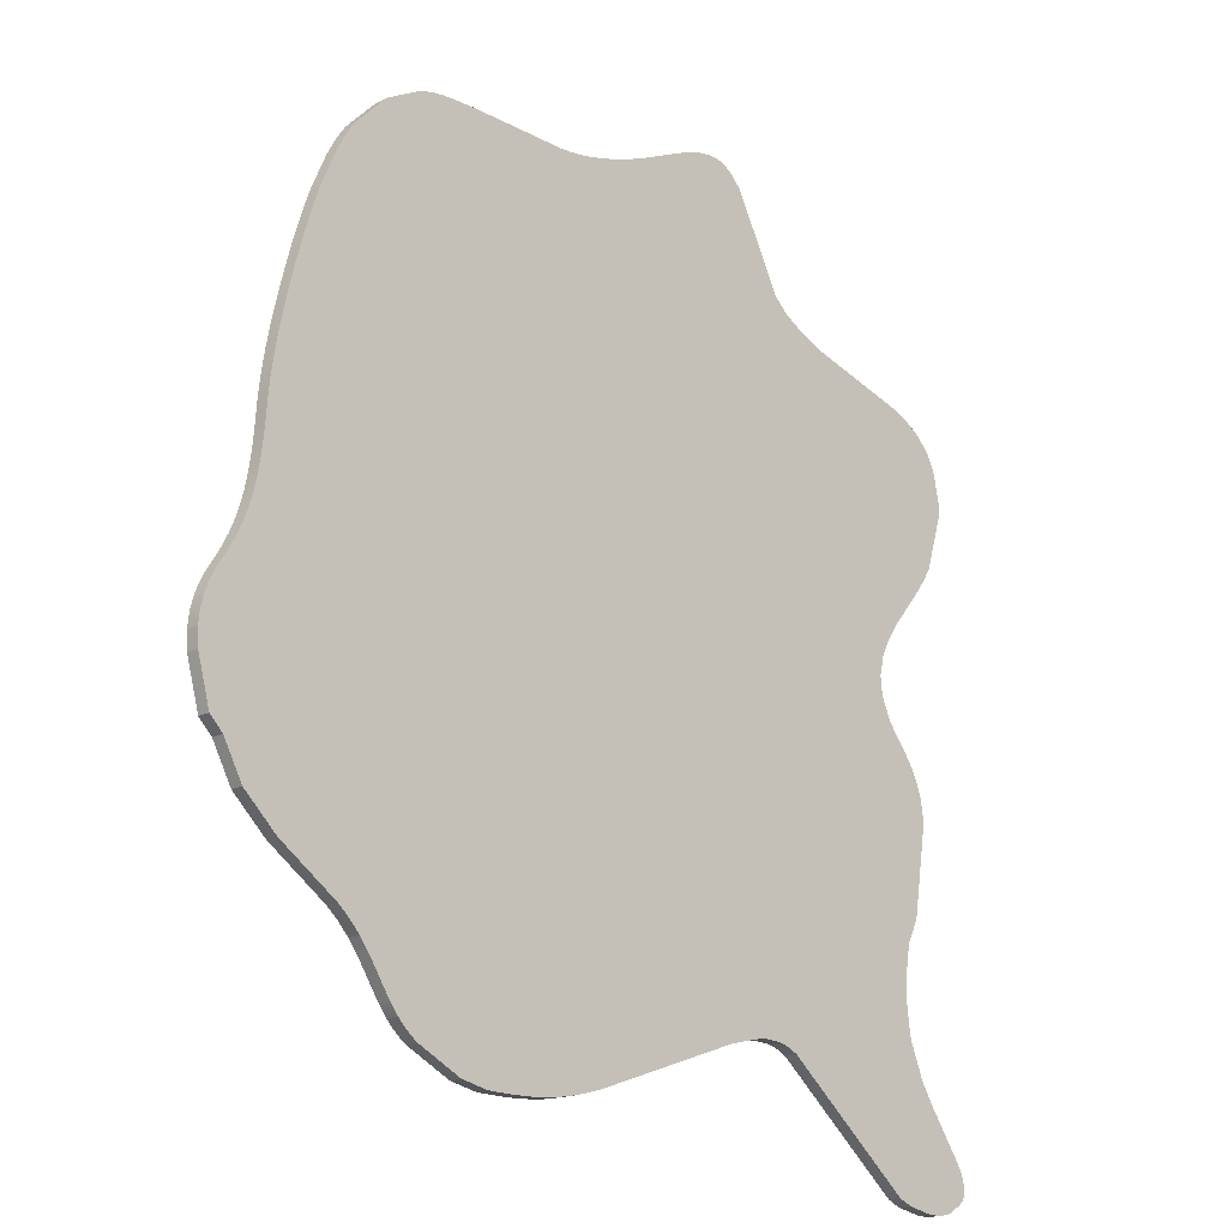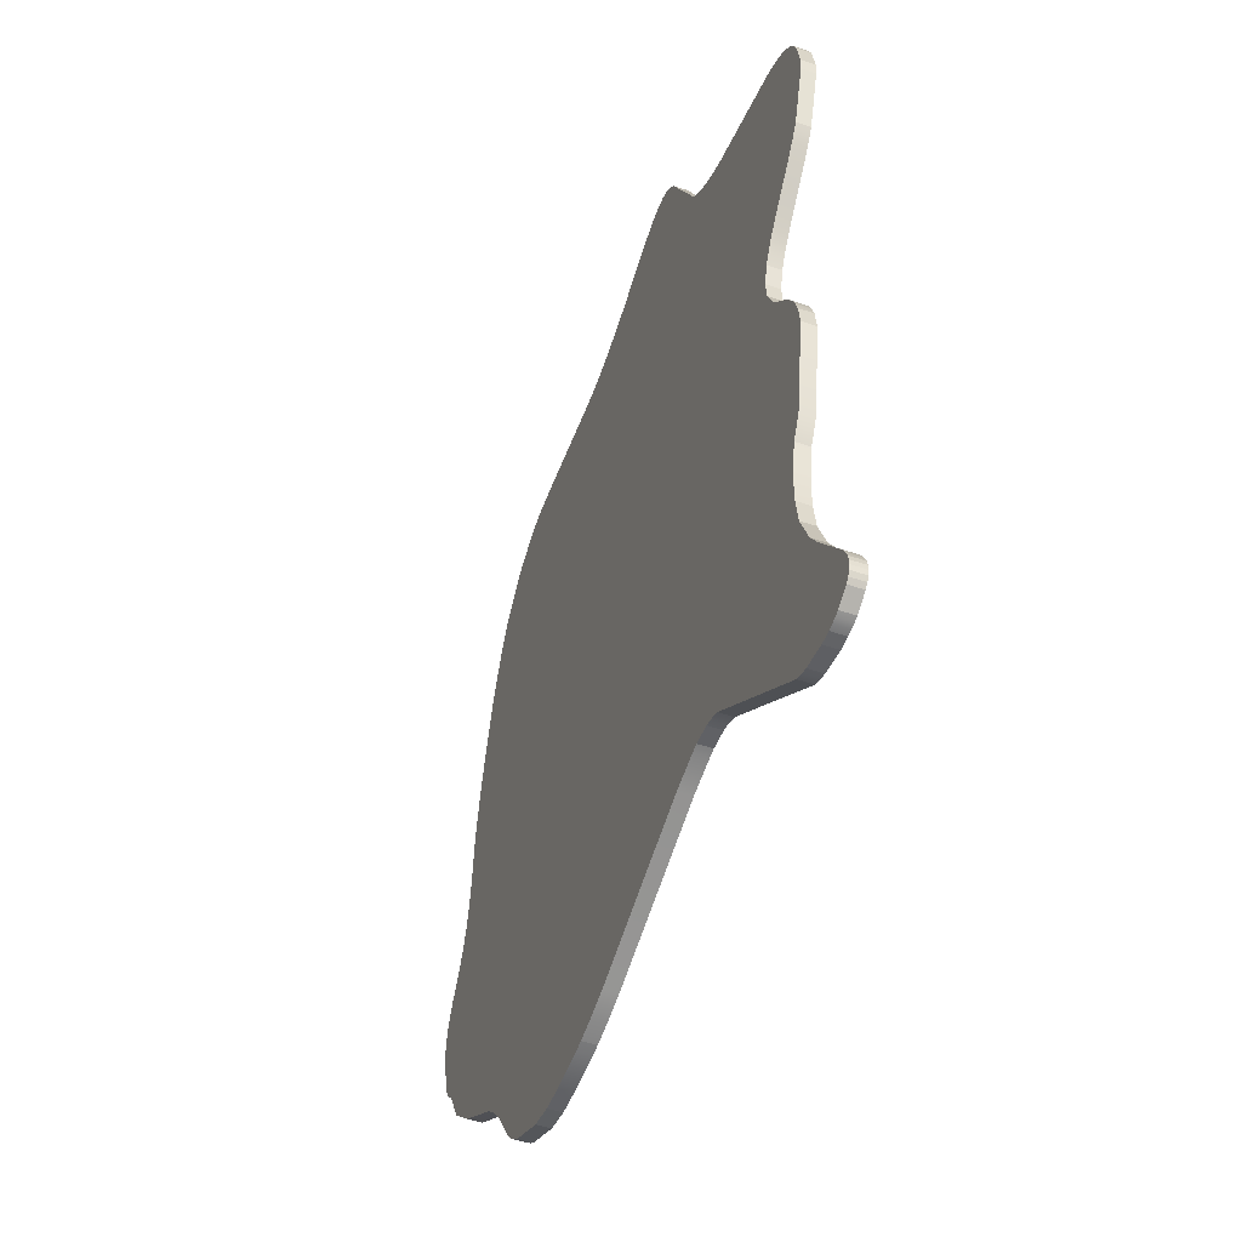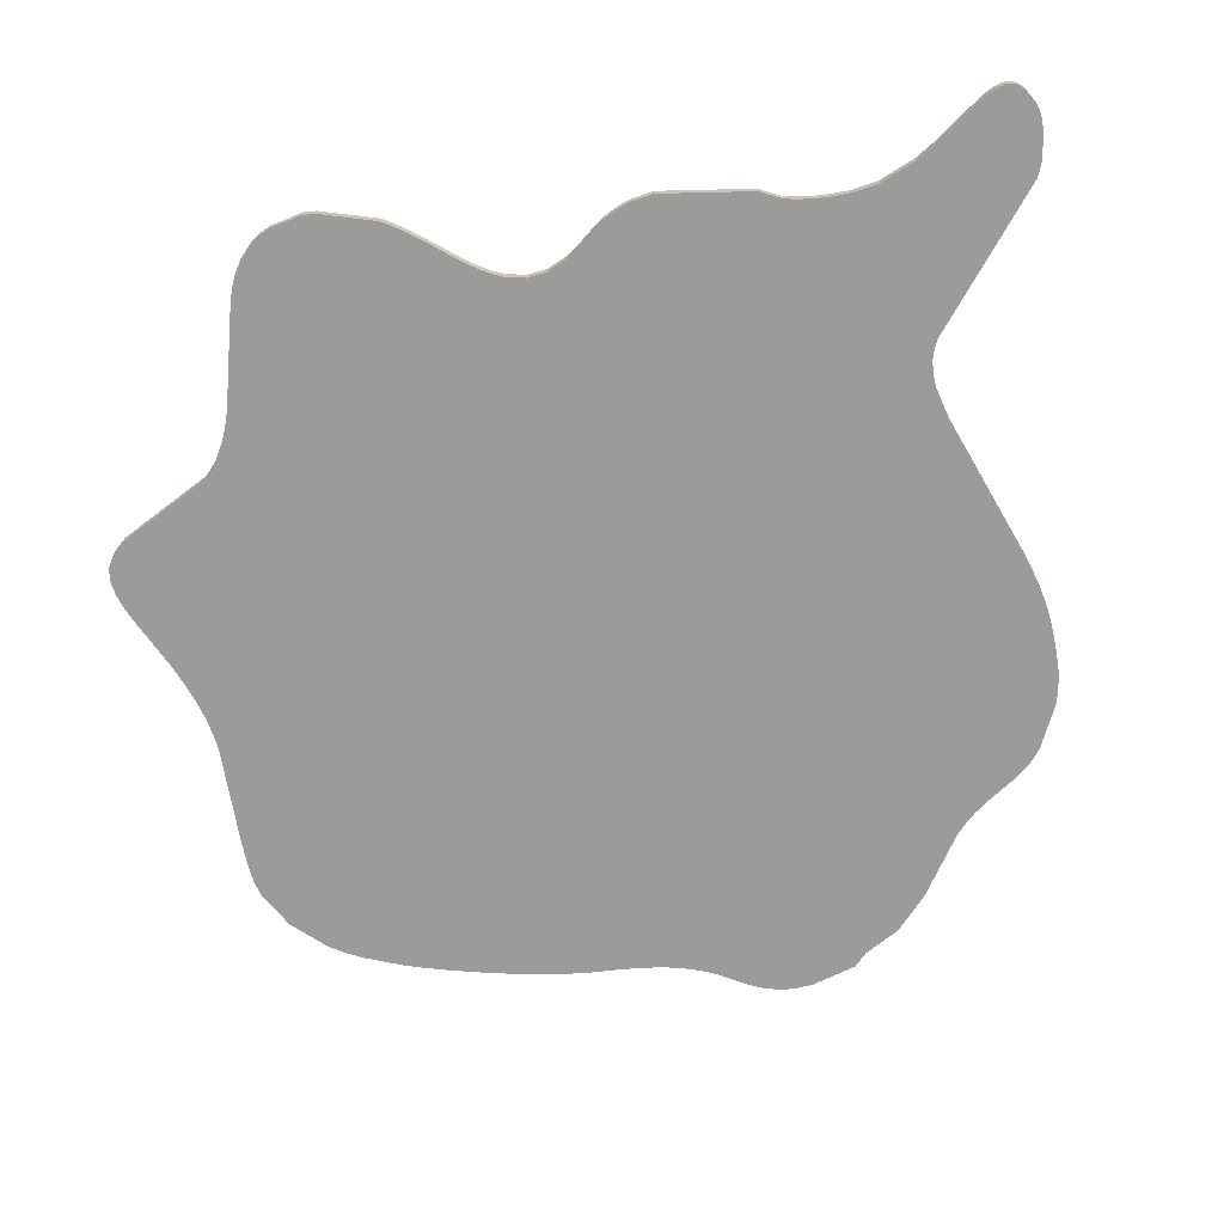
<metadata>
{"format":"obj","ext":"obj","renderer":"f3d","projection":"perspective","resolution":1024,"background":"white","views":[{"elev":-18.1,"azim":-44.8,"up":"+Z"},{"elev":-50.7,"azim":69.8,"up":"+Z"},{"elev":-69.9,"azim":100.5,"up":"+Y"}]}
</metadata>
<code>
o path817
v -0.687 0.02564 -0.189
v -0.6881 0.02564 -0.2041
v -0.6863 0.02564 -0.2359
v -0.6847 0.02564 -0.1741
v -0.681 0.02564 -0.1594
v -0.676 0.02564 -0.1448
v -0.6697 0.02564 -0.1303
v -0.6621 0.02564 -0.1156
v -0.6635 0.02564 -0.3185
v -0.6432 0.02564 -0.08465
v -0.6344 0.02564 -0.06868
v -0.6396 0.02564 -0.3427
v -0.6265 0.02564 -0.05257
v -0.6195 0.02564 -0.03613
v -0.6133 0.02564 -0.01914
v -0.6047 0.02564 -0.4069
v -0.608 0.02564 -0.001396
v -0.6033 0.02564 0.01732
v -0.5994 0.02564 0.03721
v -0.596 0.02564 0.05849
v -0.5932 0.02564 0.08137
v -0.591 0.02564 0.1061
v -0.588 0.02564 0.1489
v -0.5865 0.02564 0.1654
v -0.5847 0.02564 0.1823
v -0.5824 0.02564 0.1996
v -0.5768 0.02564 0.2358
v -0.5695 0.02564 0.2743
v -0.5605 0.02564 0.3158
v -0.5433 0.02564 -0.4645
v -0.5497 0.02564 0.3606
v -0.5364 0.02564 0.4108
v -0.523 0.02564 0.4562
v -0.5093 0.02564 0.4971
v -0.4803 0.02564 0.5667
v -0.4646 0.02564 0.5959
v -0.4481 0.02564 0.6217
v -0.4371 0.02564 -0.5369
v -0.4166 0.02564 -0.555
v -0.391 0.02564 0.6816
v -0.398 0.02564 -0.5753
v -0.3889 0.02564 -0.5868
v -0.3798 0.02564 -0.5994
v -0.3435 0.02564 -0.6548
v -0.3354 0.02564 -0.6658
v -0.3274 0.02564 -0.6756
v -0.3237 0.02564 0.719
v -0.3192 0.02564 -0.6845
v -0.3107 0.02564 -0.6925
v -0.2992 0.02564 0.7252
v -0.3016 0.02564 -0.7
v -0.2919 0.02564 -0.707
v -0.284 0.02564 0.7273
v -0.2657 0.02564 0.7288
v -0.2171 0.02564 0.7302
v -0.2114 0.02564 -0.7466
v -0.1647 0.02564 -0.7564
v -0.1534 0.02564 -0.7571
v -0.1408 0.02564 -0.7576
v -0.1267 0.02564 -0.7578
v -0.1107 0.02564 -0.7578
v -0.08873 0.02564 -0.7573
v -0.06769 0.02564 -0.7563
v -0.0473 0.02564 -0.7545
v -0.03411 0.02564 0.7277
v -0.02726 0.02564 -0.7519
v -0.01674 0.02564 0.7288
v 0.001213 0.02564 0.7309
v 0.01307 0.02564 -0.744
v 0.01976 0.02564 0.7341
v 0.03891 0.02564 0.7382
v 0.05577 0.02564 -0.7321
v 0.05868 0.02564 0.7434
v 0.07909 0.02564 0.7496
v 0.1001 0.02564 0.7568
v 0.1219 0.02564 0.7651
v 0.1443 0.02564 0.7743
v 0.2351 0.02564 0.8166
v 0.2537 0.02564 0.8243
v 0.2703 0.02564 0.8303
v 0.2851 0.02564 0.8346
v 0.3105 0.02564 0.8384
v 0.334 0.02564 -0.6323
v 0.3316 0.02564 0.8359
v 0.3411 0.02564 0.8324
v 0.3593 0.02564 0.821
v 0.378 0.02564 0.7998
v 0.3923 0.02564 -0.6181
v 0.4065 0.02564 -0.6159
v 0.4411 0.02564 -0.6175
v 0.4531 0.02564 -0.6207
v 0.4625 0.02564 0.6337
v 0.4653 0.02564 -0.6253
v 0.478 0.02564 -0.6315
v 0.4884 0.02564 0.6096
v 0.5243 0.02564 0.5882
v 0.5467 0.02564 0.5782
v 0.5723 0.02564 0.5685
v 0.7055 0.02564 0.02527
v 0.7089 0.02564 -0.009921
v 0.7155 0.02564 -0.8292
v 0.714 0.02564 0.06177
v 0.7228 0.02564 0.08099
v 0.7243 0.02564 -0.04537
v 0.7217 0.02564 -0.8325
v 0.7327 0.02564 -0.837
v 0.7347 0.02564 0.1011
v 0.7364 0.02564 -0.06368
v 0.7439 0.02564 -0.8409
v 0.7496 0.02564 0.1223
v 0.7573 0.02564 0.5182
v 0.7476 0.02564 -0.4931
v 0.7477 0.02564 -0.5258
v 0.7496 0.02564 -0.4638
v 0.7676 0.02564 0.1449
v 0.7534 0.02564 -0.4373
v 0.7548 0.02564 -0.5751
v 0.7652 0.02564 -0.09989
v 0.7585 0.02564 -0.4151
v 0.7765 0.02564 0.5113
v 0.777 0.02564 -0.117
v 0.7837 0.02564 0.1643
v 0.7804 0.02564 -0.6394
v 0.7936 0.02564 0.5037
v 0.7866 0.02564 -0.1343
v 0.7892 0.02564 -0.8494
v 0.7783 0.02564 -0.3754
v 0.7978 0.02564 0.1815
v 0.7942 0.02564 -0.1518
v 0.8014 0.02564 -0.6741
v 0.7999 0.02564 -0.1698
v 0.8099 0.02564 0.1969
v 0.8105 0.02564 -0.8493
v 0.8053 0.02564 -0.2081
v 0.8222 0.02564 0.4861
v 0.8203 0.02564 0.2107
v 0.8204 0.02564 -0.8482
v 0.8292 0.02564 0.2233
v 0.8297 0.02564 -0.8463
v 0.8367 0.02564 0.235
v 0.8382 0.02564 -0.8437
v 0.8439 0.02564 0.4648
v 0.843 0.02564 0.2461
v 0.8524 0.02564 0.4526
v 0.8595 0.02564 0.4392
v 0.8629 0.02564 -0.7624
v 0.8646 0.02564 -0.828
v 0.8652 0.02564 0.4246
v 0.8698 0.02564 -0.7754
v 0.8709 0.02564 -0.8213
v 0.8744 0.02564 -0.7869
v 0.875 0.02564 -0.8141
v 0.8744 0.02564 0.3472
v 0.8768 0.02564 -0.7971
v 0.877 0.02564 -0.8061
v 0.8763 0.02564 0.3692
v -0.687 0.001831 -0.189
v -0.6881 0.001831 -0.2041
v -0.6863 0.001831 -0.2359
v -0.6847 0.001831 -0.1741
v -0.681 0.001831 -0.1594
v -0.676 0.001831 -0.1448
v -0.6697 0.001831 -0.1303
v -0.6621 0.001831 -0.1156
v -0.6635 0.001831 -0.3185
v -0.6432 0.001831 -0.08465
v -0.6344 0.001831 -0.06868
v -0.6396 0.001831 -0.3427
v -0.6265 0.001831 -0.05257
v -0.6195 0.001831 -0.03613
v -0.6133 0.001831 -0.01914
v -0.6047 0.001831 -0.4069
v -0.608 0.001831 -0.001396
v -0.6033 0.001831 0.01732
v -0.5994 0.001831 0.03721
v -0.596 0.001831 0.05849
v -0.5932 0.001831 0.08137
v -0.591 0.001831 0.1061
v -0.588 0.001831 0.1489
v -0.5865 0.001831 0.1654
v -0.5847 0.001831 0.1823
v -0.5824 0.001831 0.1996
v -0.5768 0.001831 0.2358
v -0.5695 0.001831 0.2743
v -0.5605 0.001831 0.3158
v -0.5433 0.001831 -0.4645
v -0.5497 0.001831 0.3606
v -0.5364 0.001831 0.4108
v -0.523 0.001831 0.4562
v -0.5093 0.001831 0.4971
v -0.4803 0.001831 0.5667
v -0.4646 0.001831 0.5959
v -0.4481 0.001831 0.6217
v -0.4371 0.001831 -0.5369
v -0.4166 0.001831 -0.555
v -0.391 0.001831 0.6816
v -0.398 0.001831 -0.5753
v -0.3889 0.001831 -0.5868
v -0.3798 0.001831 -0.5994
v -0.3435 0.001831 -0.6548
v -0.3354 0.001831 -0.6658
v -0.3274 0.001831 -0.6756
v -0.3237 0.001831 0.719
v -0.3192 0.001831 -0.6845
v -0.3107 0.001831 -0.6925
v -0.2992 0.001831 0.7252
v -0.3016 0.001831 -0.7
v -0.2919 0.001831 -0.707
v -0.284 0.001831 0.7273
v -0.2657 0.001831 0.7288
v -0.2171 0.001831 0.7302
v -0.2114 0.001831 -0.7466
v -0.1647 0.001831 -0.7564
v -0.1534 0.001831 -0.7571
v -0.1408 0.001831 -0.7576
v -0.1267 0.001831 -0.7578
v -0.1107 0.001831 -0.7578
v -0.08873 0.001831 -0.7573
v -0.06769 0.001831 -0.7563
v -0.0473 0.001831 -0.7545
v -0.03411 0.001831 0.7277
v -0.02726 0.001831 -0.7519
v -0.01674 0.001831 0.7288
v 0.001213 0.001831 0.7309
v 0.01307 0.001831 -0.744
v 0.01976 0.001831 0.7341
v 0.03891 0.001831 0.7382
v 0.05577 0.001831 -0.7321
v 0.05868 0.001831 0.7434
v 0.07909 0.001831 0.7496
v 0.1001 0.001831 0.7568
v 0.1219 0.001831 0.7651
v 0.1443 0.001831 0.7743
v 0.2351 0.001831 0.8166
v 0.2537 0.001831 0.8243
v 0.2703 0.001831 0.8303
v 0.2851 0.001831 0.8346
v 0.3105 0.001831 0.8384
v 0.334 0.001831 -0.6323
v 0.3316 0.001831 0.8359
v 0.3411 0.001831 0.8324
v 0.3593 0.001831 0.821
v 0.378 0.001831 0.7998
v 0.3923 0.001831 -0.6181
v 0.4065 0.001831 -0.6159
v 0.4411 0.001831 -0.6175
v 0.4531 0.001831 -0.6207
v 0.4625 0.001831 0.6337
v 0.4653 0.001831 -0.6253
v 0.478 0.001831 -0.6315
v 0.4884 0.001831 0.6096
v 0.5243 0.001831 0.5882
v 0.5467 0.001831 0.5782
v 0.5723 0.001831 0.5685
v 0.7055 0.001831 0.02527
v 0.7089 0.001831 -0.009921
v 0.7155 0.001831 -0.8292
v 0.714 0.001831 0.06177
v 0.7228 0.001831 0.08099
v 0.7243 0.001831 -0.04537
v 0.7217 0.001831 -0.8325
v 0.7327 0.001831 -0.837
v 0.7347 0.001831 0.1011
v 0.7364 0.001831 -0.06368
v 0.7439 0.001831 -0.8409
v 0.7496 0.001831 0.1223
v 0.7573 0.001831 0.5182
v 0.7476 0.001831 -0.4931
v 0.7477 0.001831 -0.5258
v 0.7496 0.001831 -0.4638
v 0.7676 0.001831 0.1449
v 0.7534 0.001831 -0.4373
v 0.7548 0.001831 -0.5751
v 0.7652 0.001831 -0.09989
v 0.7585 0.001831 -0.4151
v 0.7765 0.001831 0.5113
v 0.777 0.001831 -0.117
v 0.7837 0.001831 0.1643
v 0.7804 0.001831 -0.6394
v 0.7936 0.001831 0.5037
v 0.7866 0.001831 -0.1343
v 0.7892 0.001831 -0.8494
v 0.7783 0.001831 -0.3754
v 0.7978 0.001831 0.1815
v 0.7942 0.001831 -0.1518
v 0.8014 0.001831 -0.6741
v 0.7999 0.001831 -0.1698
v 0.8099 0.001831 0.1969
v 0.8105 0.001831 -0.8493
v 0.8053 0.001831 -0.2081
v 0.8222 0.001831 0.4861
v 0.8203 0.001831 0.2107
v 0.8204 0.001831 -0.8482
v 0.8292 0.001831 0.2233
v 0.8297 0.001831 -0.8463
v 0.8367 0.001831 0.235
v 0.8382 0.001831 -0.8437
v 0.8439 0.001831 0.4648
v 0.843 0.001831 0.2461
v 0.8524 0.001831 0.4526
v 0.8595 0.001831 0.4392
v 0.8629 0.001831 -0.7624
v 0.8646 0.001831 -0.828
v 0.8652 0.001831 0.4246
v 0.8698 0.001831 -0.7754
v 0.8709 0.001831 -0.8213
v 0.8744 0.001831 -0.7869
v 0.875 0.001831 -0.8141
v 0.8744 0.001831 0.3472
v 0.8768 0.001831 -0.7971
v 0.877 0.001831 -0.8061
v 0.8763 0.001831 0.3692
f 144 298 300
f 286 302 146
f 116 119 272
f 242 85 241
f 243 86 242
f 3 165 159
f 285 131 129
f 71 70 227
f 17 15 171
f 260 100 256
f 166 10 8
f 65 67 27
f 255 102 258
f 105 106 261
f 206 47 203
f 252 95 251
f 196 37 193
f 283 134 290
f 203 40 196
f 241 84 240
f 12 172 168
f 273 113 269
f 52 212 208
f 312 148 304
f 165 12 168
f 293 133 137
f 247 90 91
f 310 151 307
f 39 41 197
f 160 5 4
f 245 90 246
f 274 121 118
f 59 60 215
f 204 46 48
f 291 124 280
f 238 81 237
f 88 239 83
f 126 289 282
f 141 303 297
f 35 190 191
f 94 257 250
f 44 45 200
f 240 82 238
f 143 309 299
f 153 312 309
f 56 213 212
f 298 135 291
f 306 152 308
f 279 117 273
f 290 131 287
f 303 150 306
f 97 252 253
f 248 87 243
f 311 154 310
f 275 127 283
f 158 3 159
f 65 55 221
f 308 155 311
f 251 92 248
f 109 282 265
f 256 99 255
f 259 103 107
f 269 250 273
f 300 301 144
f 301 304 145
f 144 301 145
f 304 148 145
f 144 142 298
f 302 305 146
f 305 307 149
f 146 305 149
f 307 151 149
f 146 130 286
f 130 123 279
f 279 286 130
f 272 270 114
f 270 268 112
f 268 269 113
f 112 114 270
f 114 116 272
f 268 113 112
f 119 275 272
f 242 86 85
f 243 87 86
f 3 9 165
f 277 281 121
f 281 285 125
f 121 281 125
f 285 287 131
f 129 125 285
f 234 235 79
f 235 236 80
f 236 237 81
f 80 79 235
f 79 78 234
f 236 81 80
f 232 233 77
f 233 234 78
f 78 77 233
f 77 76 232
f 230 231 75
f 231 232 76
f 76 75 231
f 75 74 230
f 227 229 73
f 229 230 74
f 74 73 229
f 73 71 227
f 70 226 227
f 182 183 27
f 183 184 28
f 31 185 187
f 187 188 32
f 33 188 189
f 181 182 26
f 185 31 29
f 188 33 32
f 33 189 34
f 180 181 25
f 185 29 184
f 189 190 34
f 179 180 24
f 184 29 28
f 178 179 23
f 32 31 187
f 182 27 26
f 176 177 21
f 177 178 22
f 183 28 27
f 180 25 24
f 174 175 19
f 175 176 20
f 181 26 25
f 178 23 22
f 171 173 17
f 173 174 18
f 179 24 23
f 176 21 20
f 14 170 171
f 177 22 21
f 175 20 19
f 15 14 171
f 19 18 174
f 18 17 173
f 260 104 100
f 163 164 7
f 164 166 8
f 163 6 162
f 167 169 13
f 169 170 14
f 6 163 7
f 162 6 5
f 169 14 13
f 161 162 5
f 166 167 11
f 13 11 167
f 11 10 166
f 8 7 164
f 151 154 147
f 154 155 150
f 155 152 150
f 150 147 154
f 147 141 149
f 151 147 149
f 141 139 146
f 139 137 146
f 141 146 149
f 137 133 146
f 133 126 146
f 126 109 146
f 109 106 130
f 146 109 130
f 106 105 130
f 105 101 130
f 101 94 123
f 130 101 123
f 94 93 114
f 123 94 117
f 117 94 113
f 93 91 116
f 113 94 112
f 112 94 114
f 91 90 116
f 114 93 116
f 90 89 119
f 89 88 104
f 116 90 119
f 83 72 39
f 72 69 42
f 88 83 100
f 119 89 108
f 89 104 108
f 72 42 41
f 69 66 43
f 42 69 43
f 66 64 43
f 64 63 43
f 63 62 43
f 62 61 43
f 61 60 43
f 60 59 44
f 43 60 44
f 59 58 56
f 58 57 56
f 56 52 44
f 59 56 44
f 52 51 48
f 51 49 48
f 48 46 52
f 46 45 52
f 45 44 52
f 104 88 100
f 134 127 108
f 127 119 108
f 129 131 134
f 121 125 134
f 125 129 134
f 108 118 134
f 118 121 134
f 72 41 39
f 100 83 99
f 83 39 18
f 99 83 20
f 17 38 15
f 38 30 13
f 30 16 12
f 38 17 18
f 39 38 18
f 15 38 14
f 102 99 95
f 30 12 11
f 12 9 3
f 3 2 6
f 2 1 5
f 1 4 5
f 5 6 2
f 6 7 3
f 7 8 3
f 8 10 12
f 8 12 3
f 30 11 13
f 103 102 96
f 107 103 97
f 11 12 10
f 110 107 98
f 83 18 19
f 128 122 98
f 122 115 98
f 115 110 98
f 83 19 20
f 38 13 14
f 95 99 70
f 136 132 111
f 132 128 111
f 140 138 111
f 138 136 111
f 153 143 111
f 143 140 111
f 148 156 153
f 144 145 135
f 145 148 135
f 135 142 144
f 120 124 153
f 124 135 148
f 98 111 128
f 111 120 153
f 124 148 153
f 102 95 96
f 97 98 107
f 103 96 97
f 86 87 82
f 87 92 78
f 92 95 71
f 99 20 21
f 99 21 22
f 85 86 82
f 87 78 79
f 80 87 79
f 82 84 85
f 80 81 87
f 81 82 87
f 77 78 92
f 99 22 23
f 71 95 70
f 92 71 73
f 76 77 92
f 74 92 73
f 23 24 67
f 24 25 67
f 25 26 67
f 26 27 67
f 27 28 65
f 67 99 23
f 28 29 65
f 29 31 65
f 31 32 65
f 32 33 65
f 33 34 55
f 34 35 55
f 35 36 55
f 36 37 55
f 37 40 54
f 40 47 53
f 47 50 53
f 53 54 40
f 54 55 37
f 55 65 33
f 99 67 68
f 99 68 70
f 92 74 75
f 75 76 92
f 255 99 102
f 109 265 262
f 261 257 101
f 109 262 106
f 262 261 106
f 101 105 261
f 206 50 47
f 252 96 95
f 196 40 37
f 283 127 134
f 203 47 40
f 241 85 84
f 12 16 172
f 273 117 113
f 52 56 212
f 312 156 148
f 165 9 12
f 297 295 141
f 295 293 139
f 141 295 139
f 293 289 133
f 137 139 293
f 250 249 94
f 249 247 93
f 94 249 93
f 247 246 90
f 91 93 247
f 310 154 151
f 186 172 16
f 30 38 194
f 38 39 194
f 186 16 30
f 197 195 39
f 195 194 39
f 194 186 30
f 158 157 2
f 157 160 1
f 2 157 1
f 160 161 5
f 4 1 160
f 245 89 90
f 260 264 104
f 264 274 108
f 104 264 108
f 274 277 121
f 118 108 274
f 222 220 66
f 220 219 64
f 66 220 64
f 218 217 62
f 217 216 61
f 218 63 219
f 63 218 62
f 216 215 60
f 64 219 63
f 217 61 62
f 215 214 58
f 214 213 57
f 60 61 216
f 214 57 58
f 58 59 215
f 52 208 207
f 205 204 48
f 204 202 46
f 52 207 51
f 207 205 51
f 48 49 205
f 49 51 205
f 291 135 124
f 238 82 81
f 244 239 88
f 239 228 83
f 244 88 89
f 225 222 66
f 245 244 89
f 228 225 69
f 225 66 69
f 69 72 228
f 72 83 228
f 126 133 289
f 141 147 303
f 191 192 35
f 192 193 36
f 35 192 36
f 193 37 36
f 35 34 190
f 94 101 257
f 200 199 43
f 199 198 42
f 198 197 41
f 42 43 199
f 43 44 200
f 198 41 42
f 202 201 46
f 201 200 45
f 46 201 45
f 240 84 82
f 143 153 309
f 153 156 312
f 56 57 213
f 298 142 135
f 306 150 152
f 279 123 117
f 290 134 131
f 303 147 150
f 267 276 111
f 276 280 120
f 111 276 120
f 280 124 120
f 111 98 267
f 98 97 254
f 267 98 254
f 253 254 97
f 97 96 252
f 248 92 87
f 311 155 154
f 275 119 127
f 158 2 3
f 209 210 53
f 210 211 54
f 209 53 50
f 221 223 67
f 223 224 68
f 68 224 70
f 206 209 50
f 224 226 70
f 53 210 54
f 211 221 55
f 55 54 211
f 223 68 67
f 67 65 221
f 308 152 155
f 251 95 92
f 109 126 282
f 256 100 99
f 296 294 140
f 294 292 138
f 296 140 143
f 288 284 132
f 284 278 128
f 136 292 288
f 299 296 143
f 292 136 138
f 278 271 122
f 136 288 132
f 140 294 138
f 271 266 115
f 266 263 110
f 263 259 107
f 278 122 128
f 132 284 128
f 259 258 102
f 122 271 115
f 266 110 115
f 259 102 103
f 107 110 263
f 221 211 189
f 211 210 192
f 190 211 191
f 210 209 196
f 209 206 203
f 196 209 203
f 196 193 210
f 193 192 210
f 192 191 211
f 190 189 211
f 189 188 221
f 188 187 221
f 187 185 221
f 185 184 221
f 184 183 221
f 221 183 223
f 183 182 223
f 182 181 223
f 181 180 223
f 180 179 223
f 179 178 255
f 223 179 255
f 178 177 255
f 177 176 255
f 223 255 224
f 224 255 226
f 176 175 239
f 251 255 258
f 255 251 226
f 251 258 252
f 175 174 239
f 227 226 251
f 174 173 194
f 252 258 259
f 229 227 248
f 227 251 248
f 173 171 194
f 174 195 239
f 230 229 248
f 195 174 194
f 171 170 194
f 231 230 248
f 170 169 194
f 232 231 248
f 169 167 186
f 235 234 243
f 234 233 248
f 233 232 248
f 166 164 168
f 164 163 159
f 168 164 159
f 167 166 168
f 236 235 243
f 234 248 243
f 238 237 243
f 237 236 243
f 241 240 238
f 243 242 238
f 242 241 238
f 186 167 168
f 163 162 159
f 162 161 158
f 161 160 158
f 160 157 158
f 158 159 162
f 159 165 168
f 168 172 186
f 186 194 169
f 252 259 253
f 195 197 228
f 253 259 263
f 197 198 228
f 276 267 309
f 267 254 284
f 278 254 271
f 254 253 263
f 255 176 239
f 199 200 216
f 200 201 208
f 199 216 217
f 198 199 225
f 280 276 309
f 254 278 284
f 298 291 300
f 291 280 304
f 301 291 304
f 301 300 291
f 312 304 309
f 299 309 267
f 280 309 304
f 294 296 267
f 296 299 267
f 288 292 267
f 292 294 267
f 284 288 267
f 271 254 266
f 201 202 208
f 202 204 208
f 204 205 207
f 208 204 207
f 208 212 200
f 212 213 214
f 215 212 214
f 215 216 200
f 200 212 215
f 217 218 199
f 218 219 199
f 219 220 199
f 220 222 199
f 222 225 199
f 225 228 198
f 228 239 195
f 266 254 263
f 239 244 256
f 255 239 256
f 244 245 260
f 256 244 260
f 245 246 275
f 260 245 264
f 264 245 275
f 246 247 272
f 277 274 290
f 274 264 290
f 275 246 272
f 247 249 272
f 281 277 290
f 287 285 281
f 283 290 264
f 290 287 281
f 275 283 264
f 249 250 270
f 250 257 279
f 257 261 286
f 279 257 286
f 261 262 286
f 262 265 286
f 265 282 302
f 282 289 302
f 289 293 302
f 293 295 302
f 302 295 297
f 297 303 305
f 303 306 310
f 306 308 311
f 310 306 311
f 310 307 303
f 307 305 303
f 305 302 297
f 302 286 265
f 268 250 269
f 272 249 270
f 268 270 250
f 279 273 250

</code>
